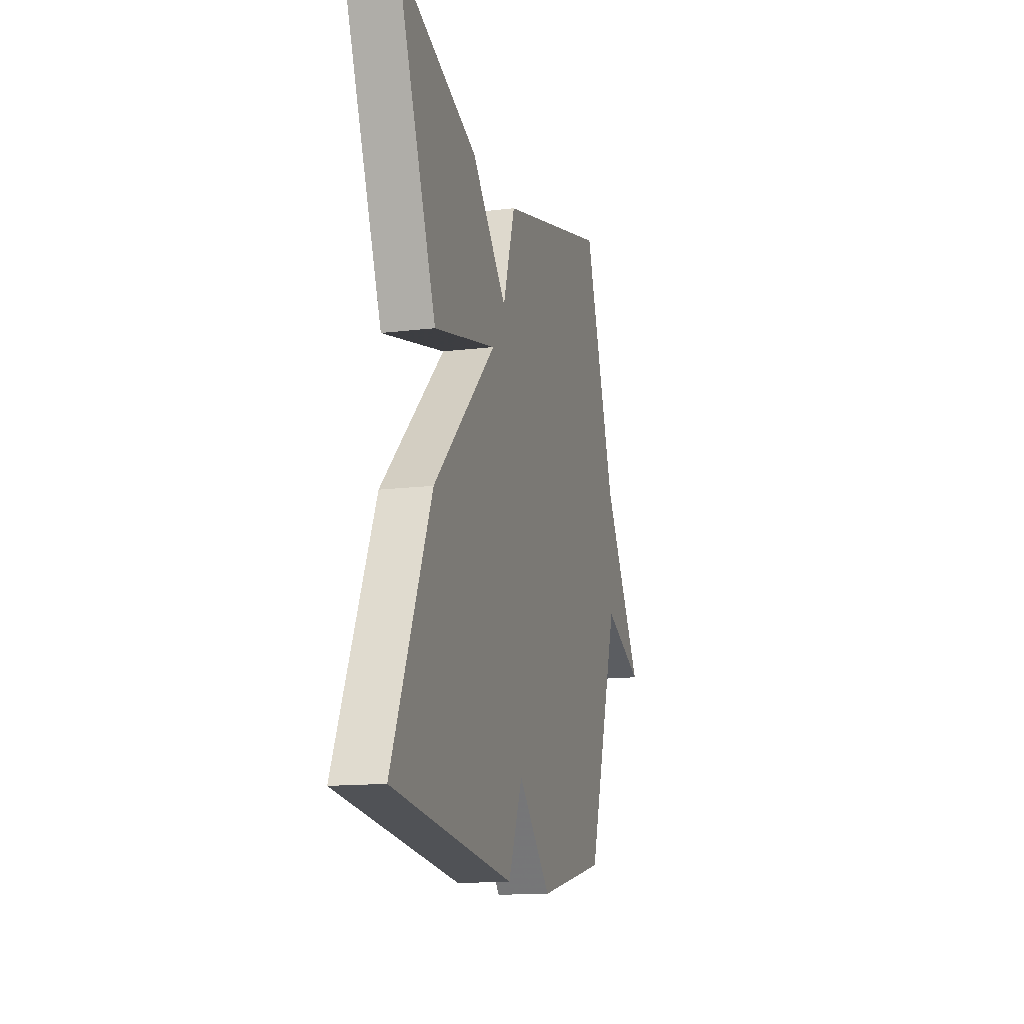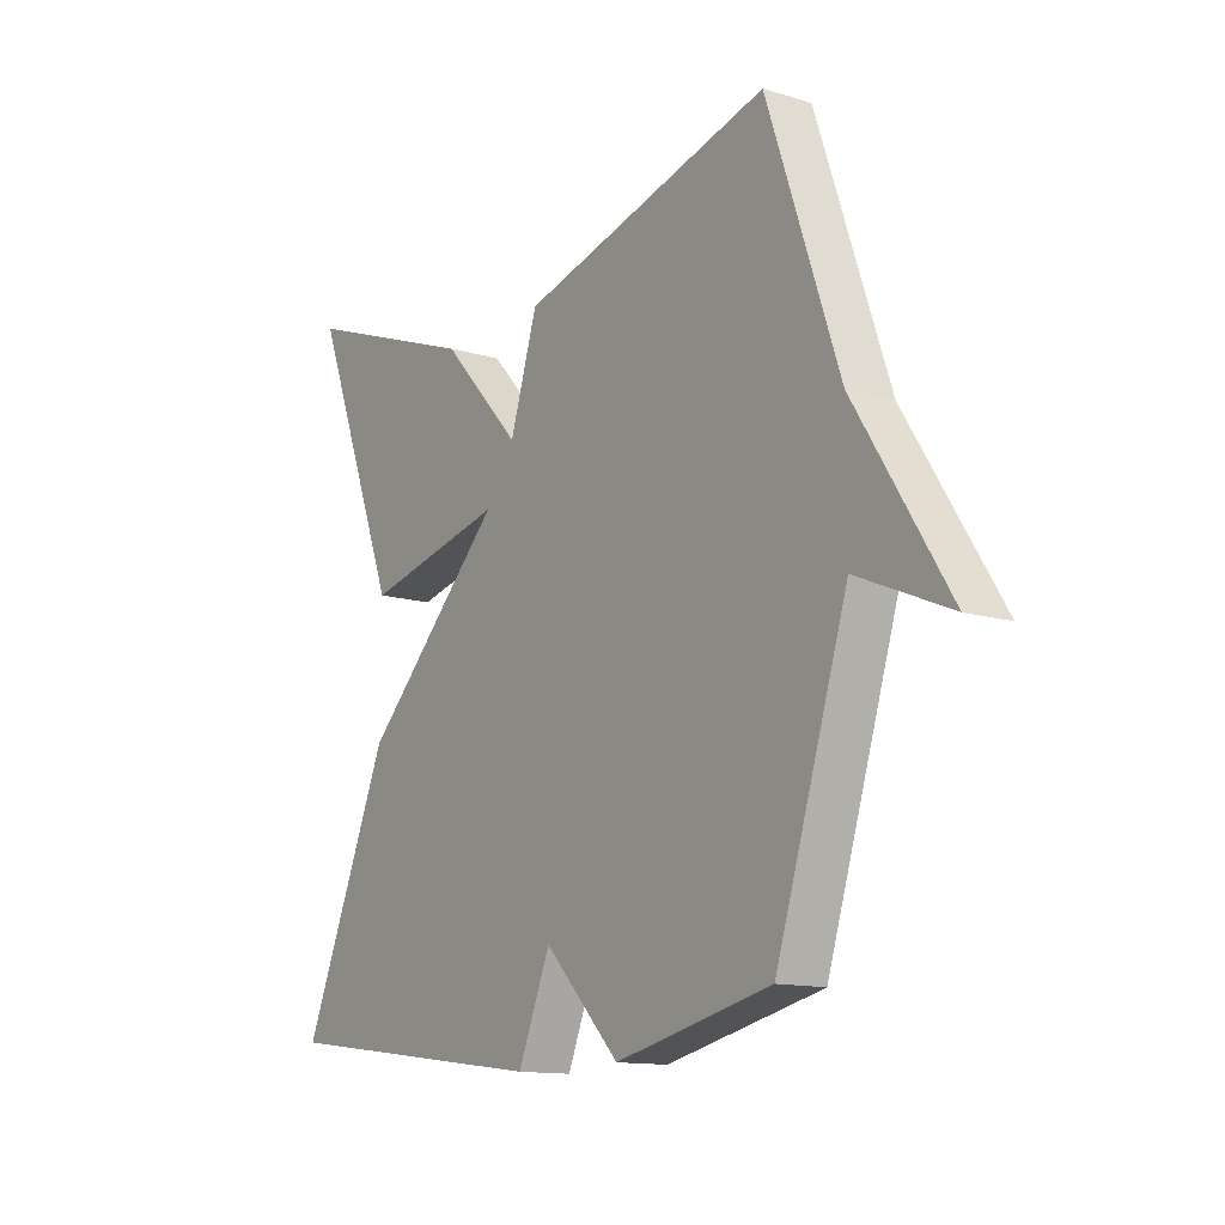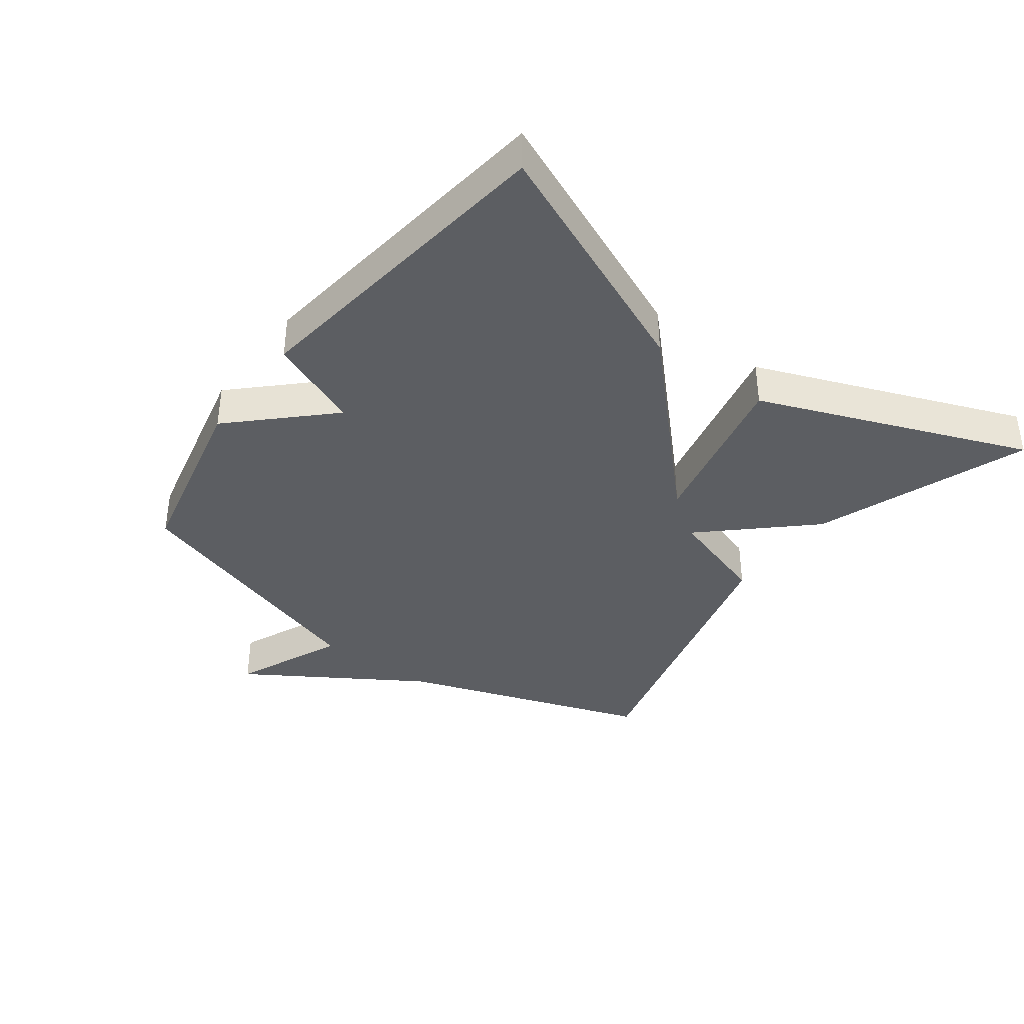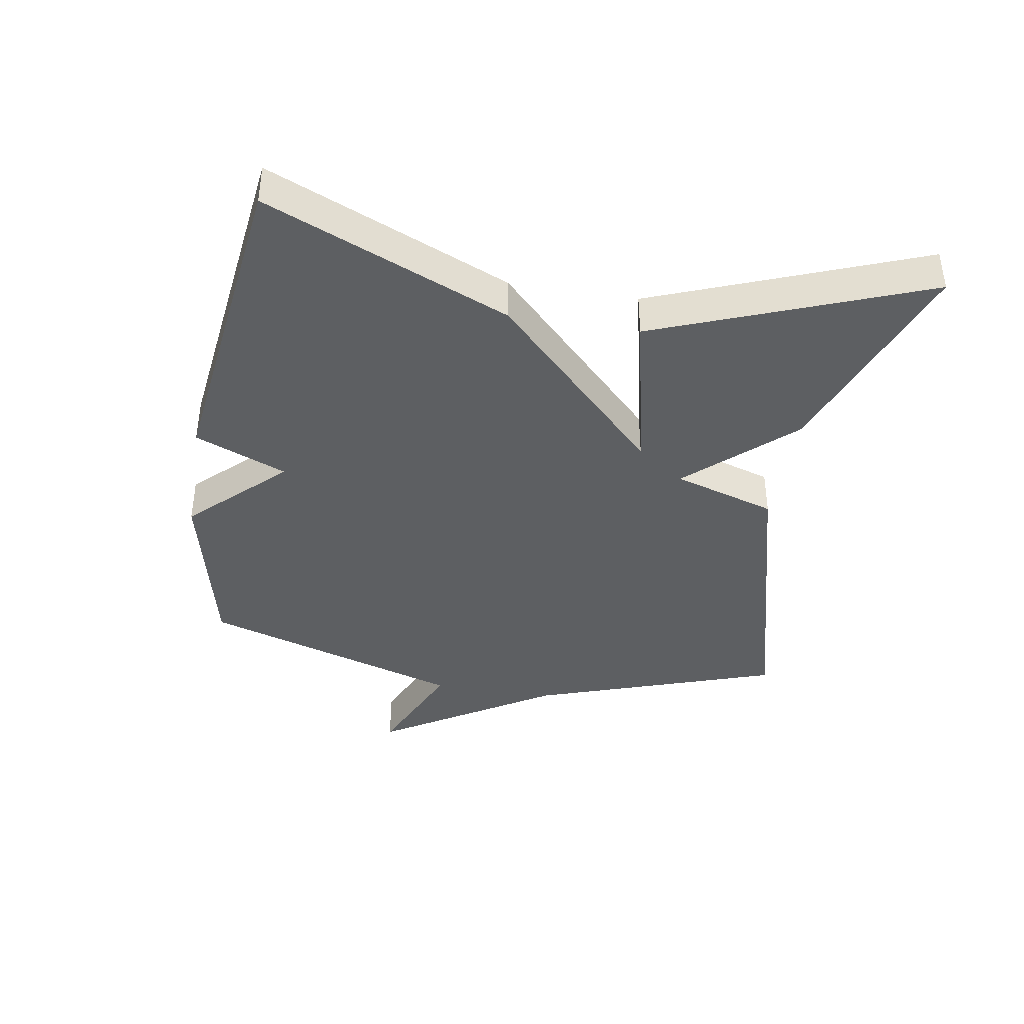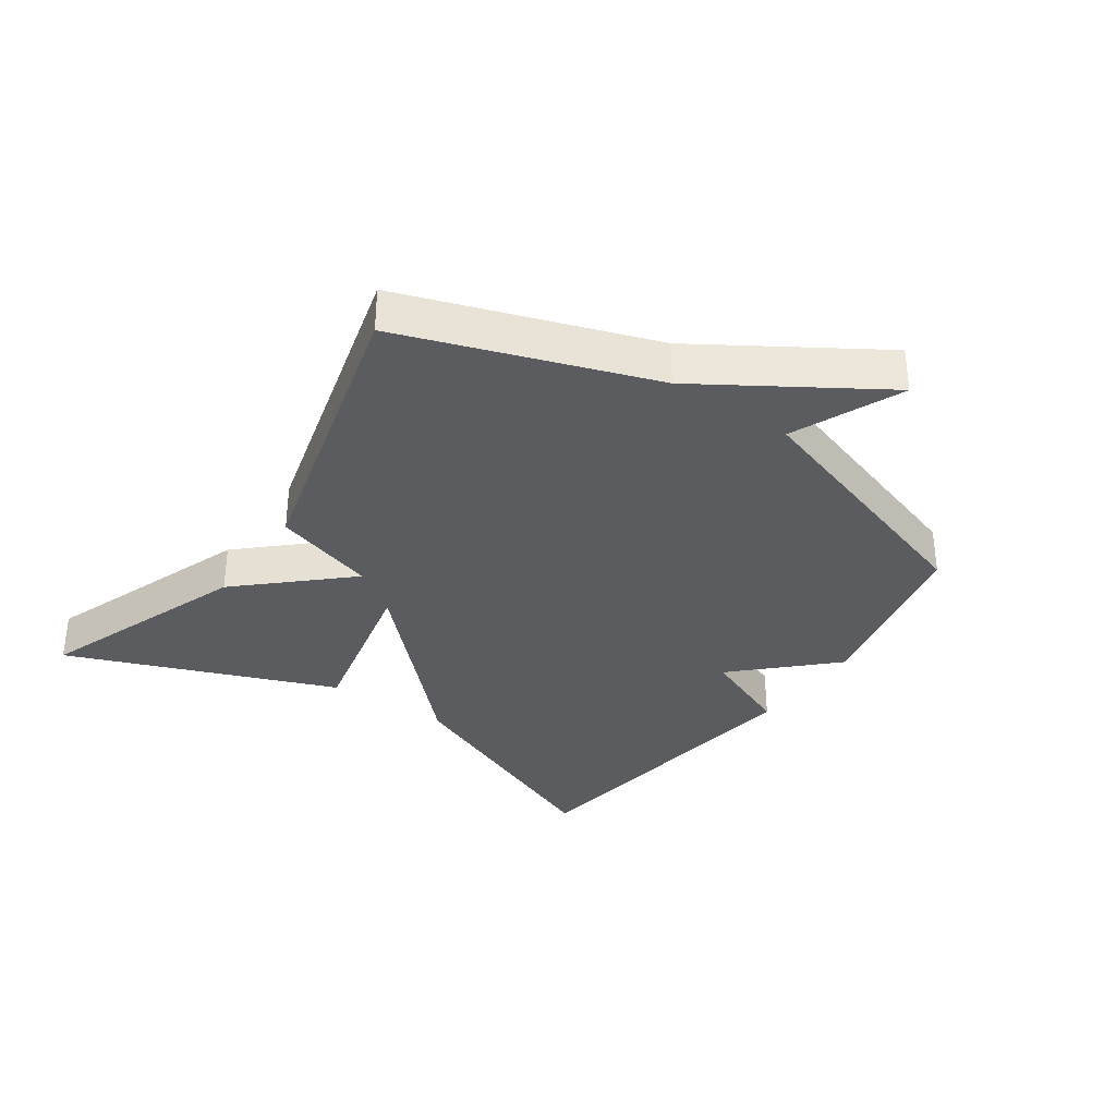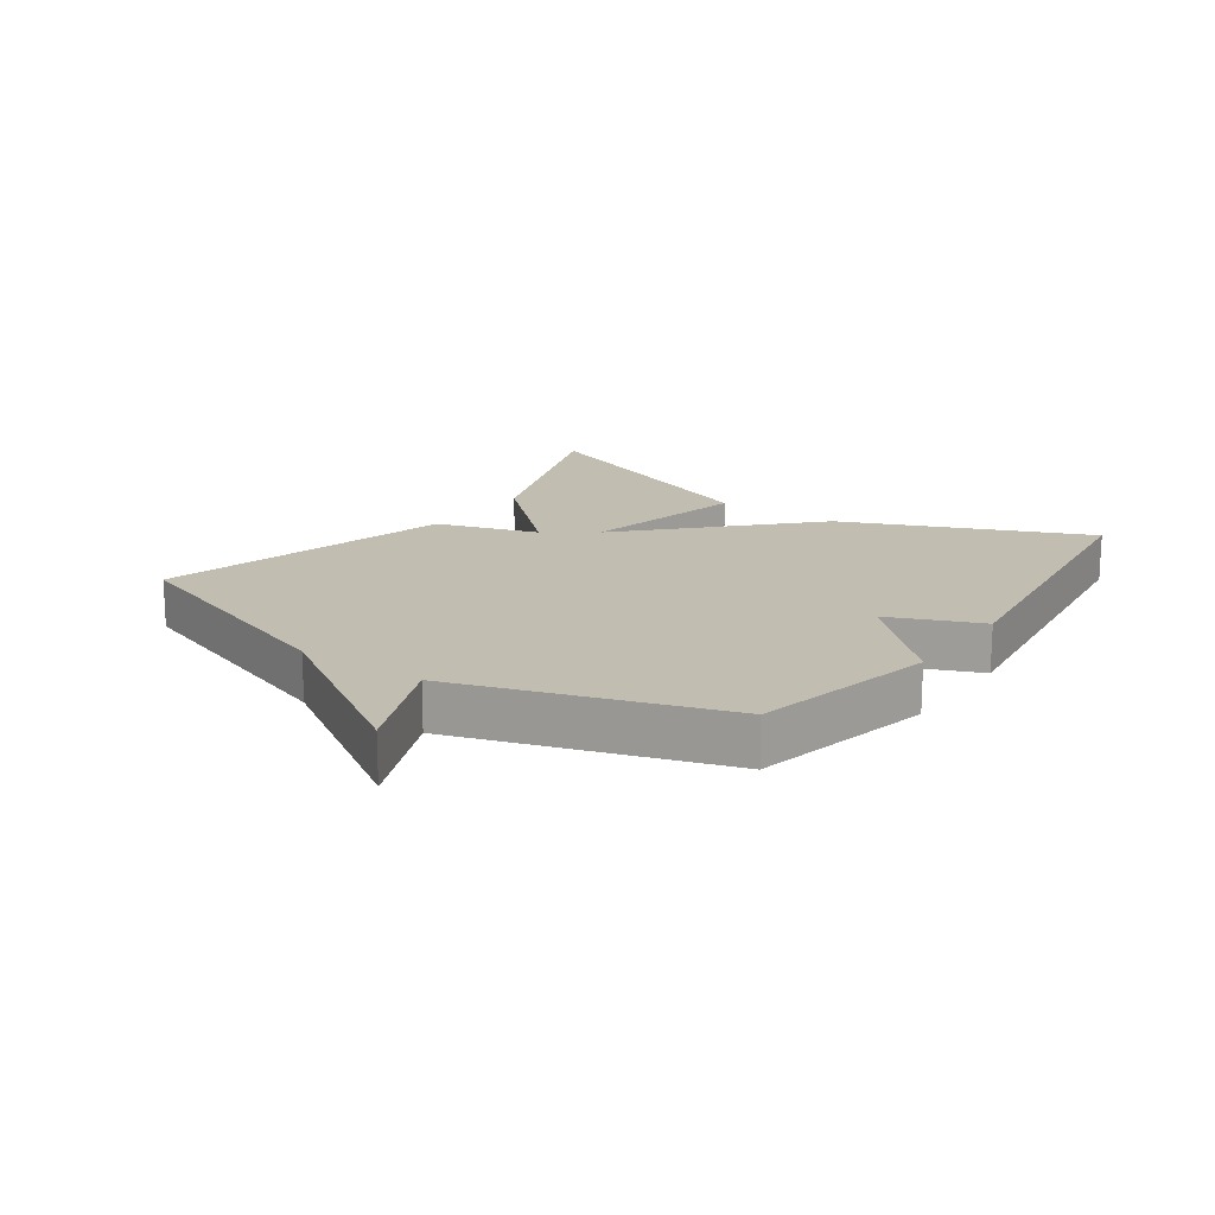
<metadata>
{"format":"obj","ext":"obj","renderer":"f3d","projection":"perspective","resolution":1024,"background":"white","views":[{"elev":-14.0,"azim":-74.8,"up":"+Z"},{"elev":-13.1,"azim":55.4,"up":"+Z"},{"elev":-37.9,"azim":-126.6,"up":"+Y"},{"elev":-39.7,"azim":-99.5,"up":"+Y"},{"elev":-33.8,"azim":55.3,"up":"+Y"},{"elev":16.9,"azim":125.1,"up":"+Y"}]}
</metadata>
<code>
v 0.5 0.07 -0.5
v 0.211 0.07 -0.565
v 0.071 0.07 -0.421
v 0.011 0.07 -0.565
v -0.5 0.07 -0.5
v -0.337 0.07 -0.12
v -0.073 0.07 0.139
v -0.337 0.07 0.08
v -0.5 0.07 0.5
v -0.167 0.07 0.378
v -0.018 0.07 0.217
v 0.033 0.07 0.378
v 0.5 0.07 0.5
v 0.633 0.07 0.112
v 0.805 0.07 -0.162
v 0.633 0.07 -0.088
v 0.5 0 -0.5
v 0.211 0 -0.565
v 0.071 0 -0.421
v 0.011 0 -0.565
v -0.5 0 -0.5
v -0.337 0 -0.12
v -0.073 0 0.139
v -0.337 0 0.08
v -0.5 0 0.5
v -0.167 0 0.378
v -0.018 0 0.217
v 0.033 0 0.378
v 0.5 0 0.5
v 0.633 0 0.112
v 0.805 0 -0.162
v 0.633 0 -0.088
f 14 15 16
f 1 2 3
f 16 1 3
f 14 16 3
f 13 14 3
f 12 13 3
f 11 12 3
f 9 10 11
f 8 9 11
f 7 8 11
f 3 4 5
f 11 3 5
f 7 11 5
f 5 6 7
f 32 31 30
f 19 18 17
f 19 17 32
f 19 32 30
f 19 30 29
f 19 29 28
f 19 28 27
f 27 26 25
f 27 25 24
f 27 24 23
f 21 20 19
f 21 19 27
f 21 27 23
f 23 22 21
f 1 17 18 2
f 2 18 19 3
f 3 19 20 4
f 4 20 21 5
f 5 21 22 6
f 6 22 23 7
f 7 23 24 8
f 8 24 25 9
f 9 25 26 10
f 10 26 27 11
f 11 27 28 12
f 12 28 29 13
f 13 29 30 14
f 14 30 31 15
f 15 31 32 16
f 16 32 17 1

</code>
